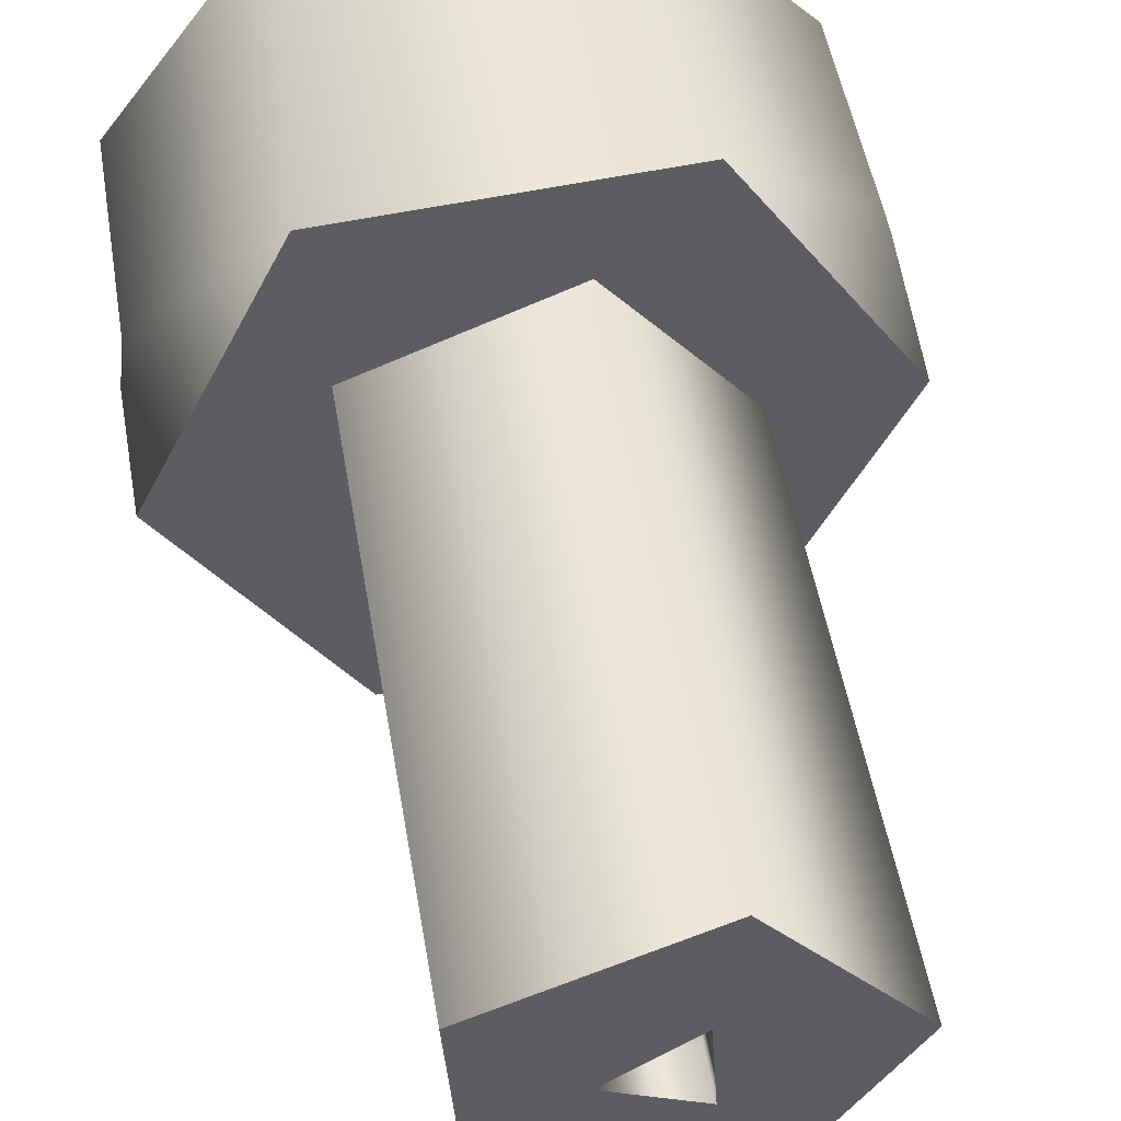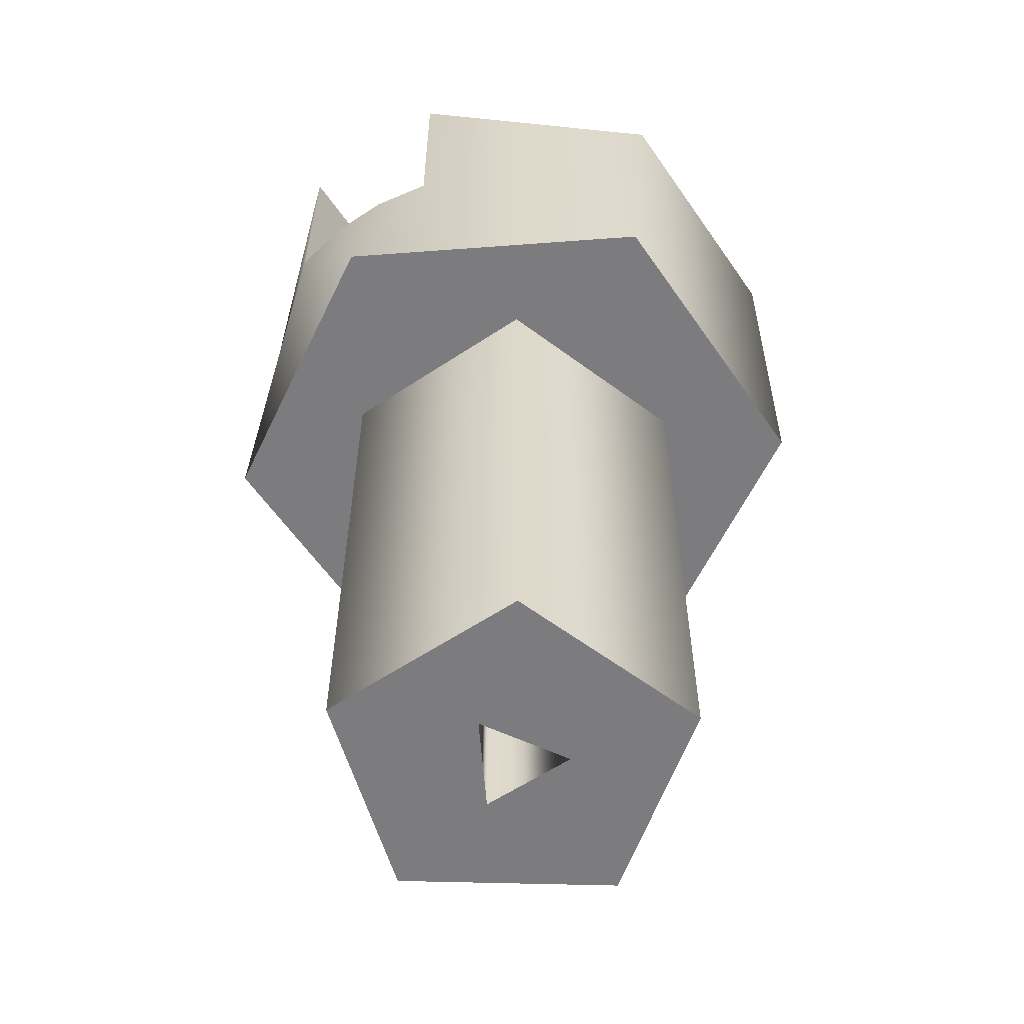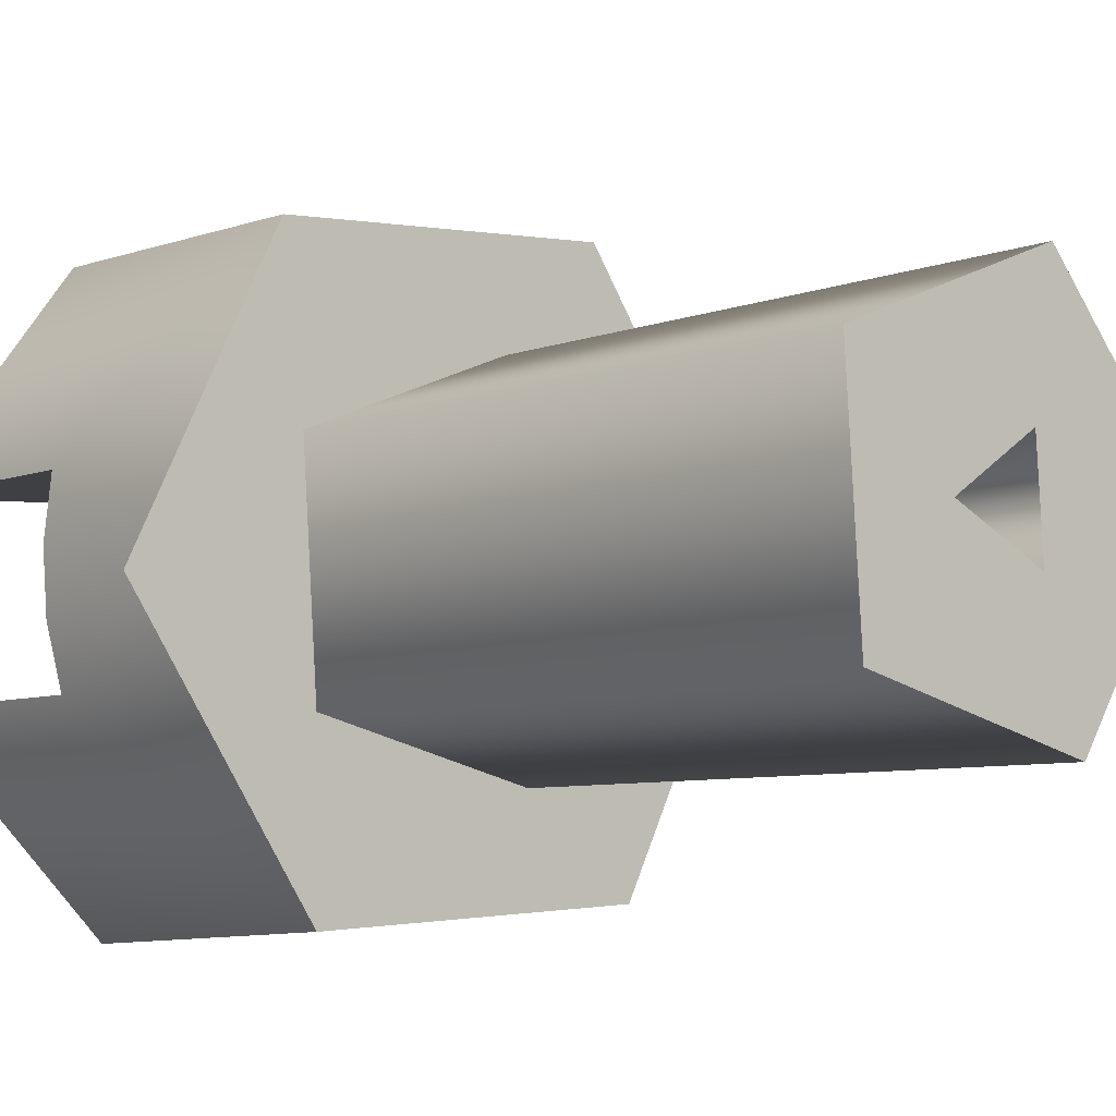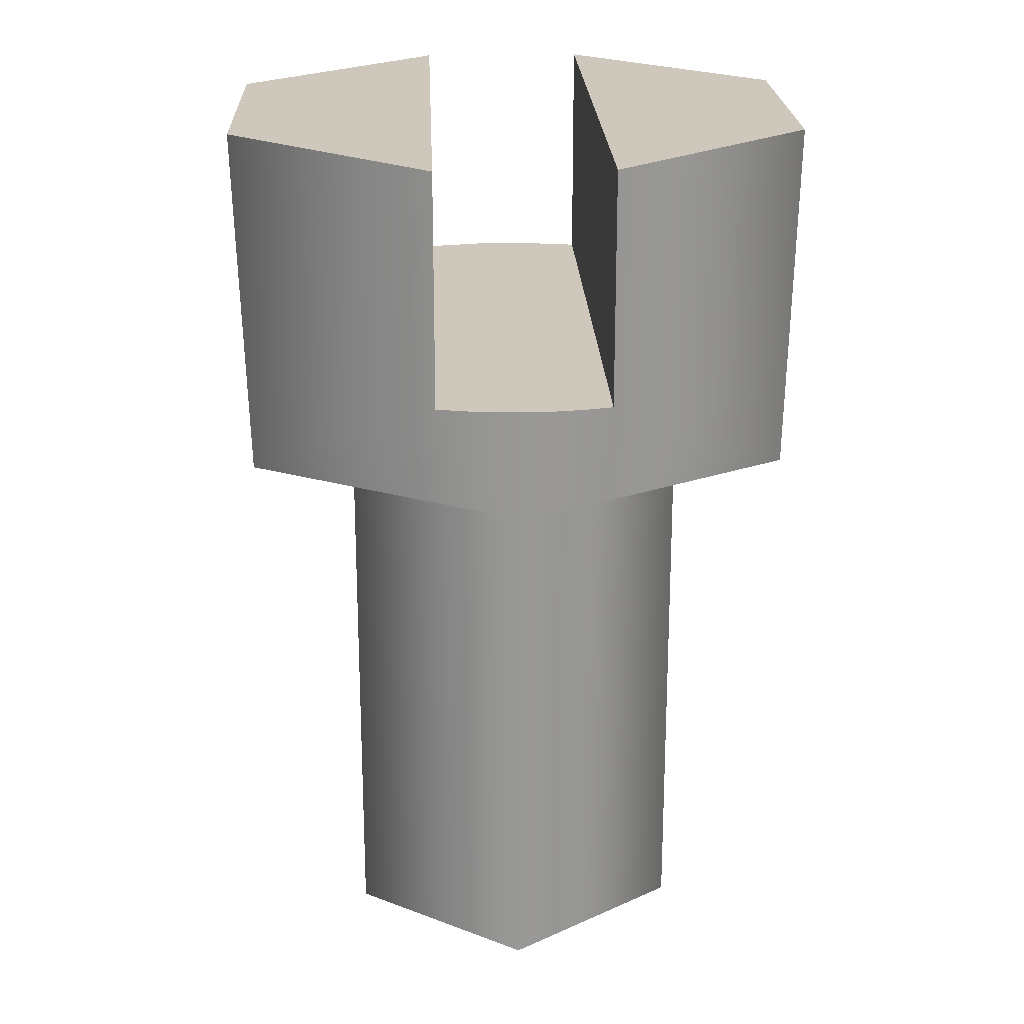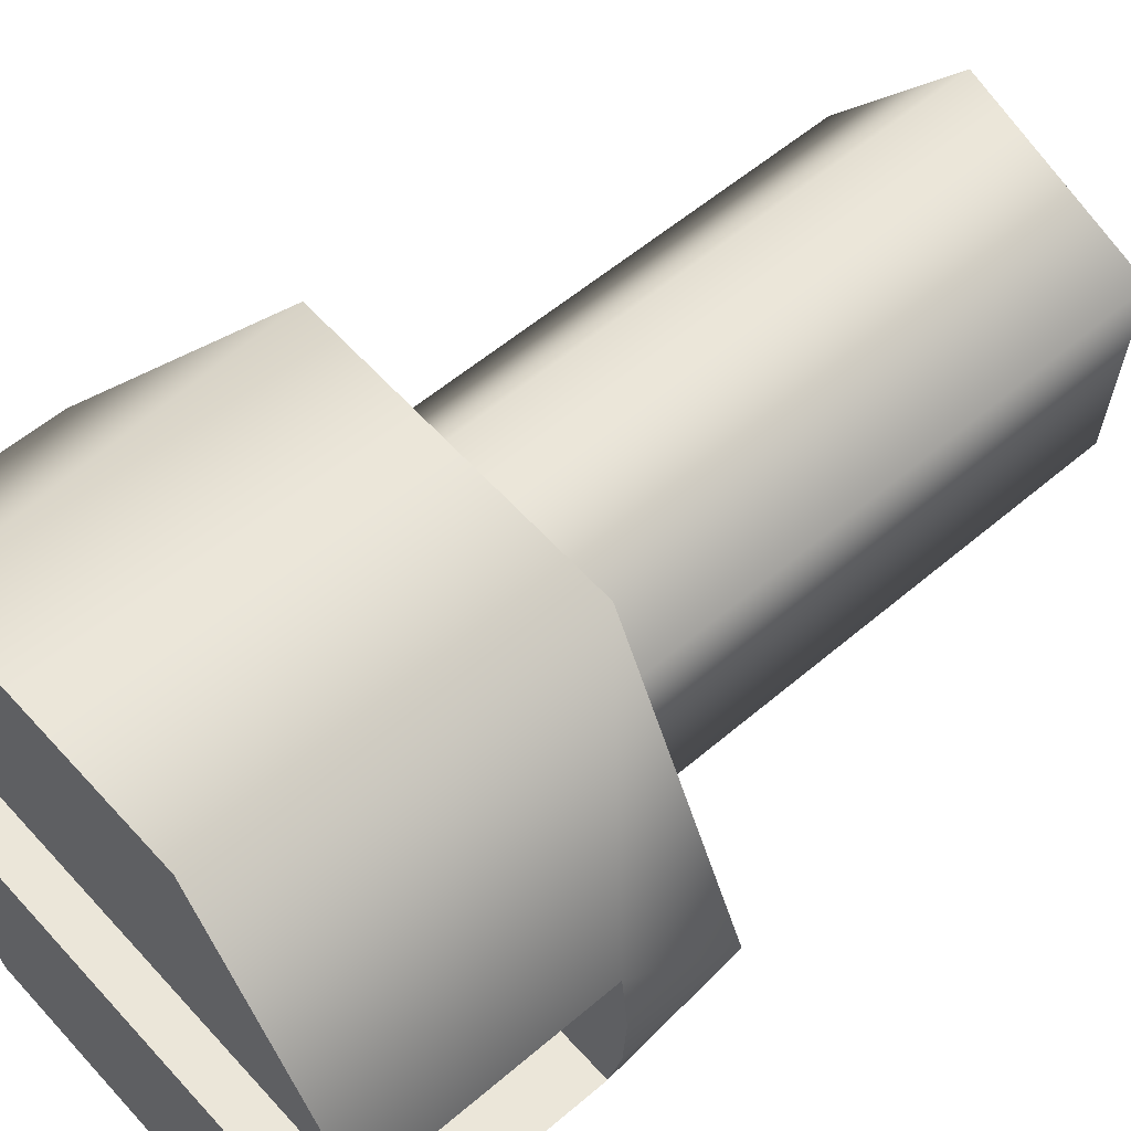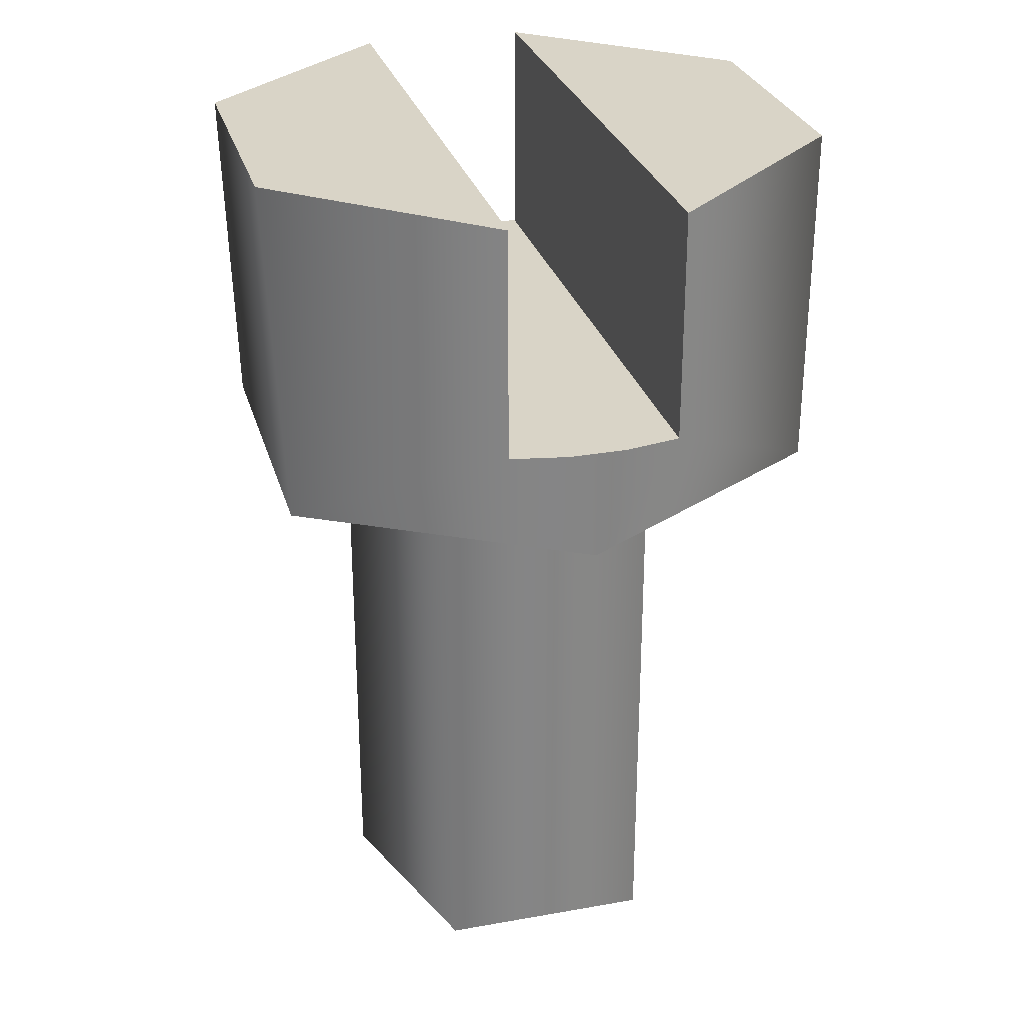
<metadata>
{"format":"obj","ext":"obj","renderer":"f3d","projection":"perspective","resolution":1024,"background":"white","views":[{"elev":49.5,"azim":-9.5,"up":"+Z"},{"elev":-58.9,"azim":-59.5,"up":"+Y"},{"elev":-6.4,"azim":-40.4,"up":"+Z"},{"elev":21.8,"azim":83.8,"up":"+Y"},{"elev":55.4,"azim":-132.1,"up":"+Z"},{"elev":28.5,"azim":-109.0,"up":"+Y"}]}
</metadata>
<code>
g Face_1
v 0.04546 0.236 -0.0331
v 0.04412 0.236 -0.03524
v 0.04167 0.236 -0.03463
v 0.0415 0.236 -0.03211
v 0.04384 0.236 -0.03116
v 0.04546 0.236 -0.0331
v 0.04546 0.2427 -0.0331
v 0.04384 0.2427 -0.03116
v 0.0415 0.2427 -0.03211
v 0.04167 0.2427 -0.03463
v 0.04412 0.2427 -0.03524
v 0.04546 0.2427 -0.0331
f 11 1 2
f 11 12 1
f 10 2 3
f 10 11 2
f 9 3 4
f 9 10 3
f 8 4 5
f 8 9 4
f 7 5 6
f 7 8 5
g Face_2
v 0.04546 0.236 -0.0331
v 0.04412 0.236 -0.03524
v 0.04167 0.236 -0.03463
v 0.0415 0.236 -0.03211
v 0.04384 0.236 -0.03116
v 0.04267 0.236 -0.03329
v 0.04368 0.236 -0.03379
v 0.0436 0.236 -0.03267
f 15 18 16
f 20 17 16
f 20 16 18
f 19 18 15
f 13 20 19
f 13 17 20
f 14 19 15
f 14 13 19
g Face_3
v 0.04701 0.2427 -0.033
v 0.04538 0.2427 -0.03632
v 0.04169 0.2427 -0.03657
v 0.03963 0.2427 -0.0335
v 0.04125 0.2427 -0.03018
v 0.04494 0.2427 -0.02993
v 0.04546 0.2427 -0.0331
v 0.04384 0.2427 -0.03116
v 0.0415 0.2427 -0.03211
v 0.04167 0.2427 -0.03463
v 0.04412 0.2427 -0.03524
f 29 25 24
f 28 25 29
f 26 25 28
f 30 29 24
f 23 30 24
f 27 26 28
f 31 30 23
f 21 26 27
f 22 27 31
f 22 21 27
f 22 31 23
g Face_4
v 0.04267 0.236 -0.03329
v 0.04368 0.236 -0.03379
v 0.0436 0.236 -0.03267
v 0.04267 0.236 -0.03329
v 0.04267 0.2425 -0.03329
v 0.04368 0.2425 -0.03379
v 0.0436 0.2425 -0.03267
v 0.04267 0.2425 -0.03329
f 33 36 32
f 33 37 36
f 34 38 37
f 34 37 33
f 35 39 38
f 35 38 34
g Face_5
v 0.04701 0.2427 -0.033
v 0.04538 0.2427 -0.03632
v 0.04169 0.2427 -0.03657
v 0.03963 0.2427 -0.0335
v 0.04125 0.2427 -0.03018
v 0.04494 0.2427 -0.02993
v 0.04701 0.2427 -0.033
v 0.04701 0.244 -0.033
v 0.04697 0.244 -0.03266
v 0.0469 0.244 -0.03233
v 0.0468 0.244 -0.03201
v 0.0468 0.2467 -0.03201
v 0.04463 0.2467 -0.02979
v 0.04154 0.2467 -0.03
v 0.03969 0.2467 -0.0325
v 0.03969 0.244 -0.0325
v 0.03962 0.244 -0.03317
v 0.03966 0.244 -0.03384
v 0.03983 0.244 -0.03449
v 0.03983 0.2467 -0.03449
v 0.042 0.2467 -0.03671
v 0.04509 0.2467 -0.0365
v 0.04694 0.2467 -0.034
v 0.04694 0.244 -0.034
v 0.04699 0.244 -0.03367
v 0.04702 0.244 -0.03333
v 0.04701 0.244 -0.033
f 65 66 40
f 64 65 40
f 63 64 40
f 41 63 40
f 61 62 63
f 61 63 41
f 58 42 43
f 60 41 42
f 60 61 41
f 60 42 58
f 57 58 43
f 56 57 43
f 55 56 43
f 44 55 43
f 59 60 58
f 53 54 55
f 53 55 44
f 50 45 46
f 49 50 46
f 52 44 45
f 52 53 44
f 52 45 50
f 48 49 46
f 47 48 46
f 51 52 50
g Face_6
v 0.04267 0.2425 -0.03329
v 0.04368 0.2425 -0.03379
v 0.0436 0.2425 -0.03267
f 67 68 69
g Face_7
v 0.0468 0.2467 -0.03201
v 0.03969 0.2467 -0.0325
v 0.03969 0.244 -0.0325
v 0.0468 0.244 -0.03201
f 72 71 70
f 72 70 73
g Face_8
v 0.0468 0.2467 -0.03201
v 0.04463 0.2467 -0.02979
v 0.04154 0.2467 -0.03
v 0.03969 0.2467 -0.0325
f 77 75 74
f 77 76 75
g Face_9
v 0.04694 0.244 -0.034
v 0.04699 0.244 -0.03367
v 0.04702 0.244 -0.03333
v 0.04701 0.244 -0.033
v 0.03983 0.244 -0.03449
v 0.03969 0.244 -0.0325
v 0.03962 0.244 -0.03317
v 0.03966 0.244 -0.03384
v 0.0468 0.244 -0.03201
v 0.04697 0.244 -0.03266
v 0.0469 0.244 -0.03233
f 78 80 79
f 78 81 80
f 78 84 83
f 78 85 84
f 78 82 85
f 78 83 86
f 78 87 81
f 78 88 87
f 78 86 88
g Face_10
v 0.03983 0.2467 -0.03449
v 0.04694 0.2467 -0.034
v 0.04694 0.244 -0.034
v 0.03983 0.244 -0.03449
f 91 90 89
f 91 89 92
g Face_11
v 0.03983 0.2467 -0.03449
v 0.042 0.2467 -0.03671
v 0.04509 0.2467 -0.0365
v 0.04694 0.2467 -0.034
f 94 96 95
f 94 93 96

</code>
